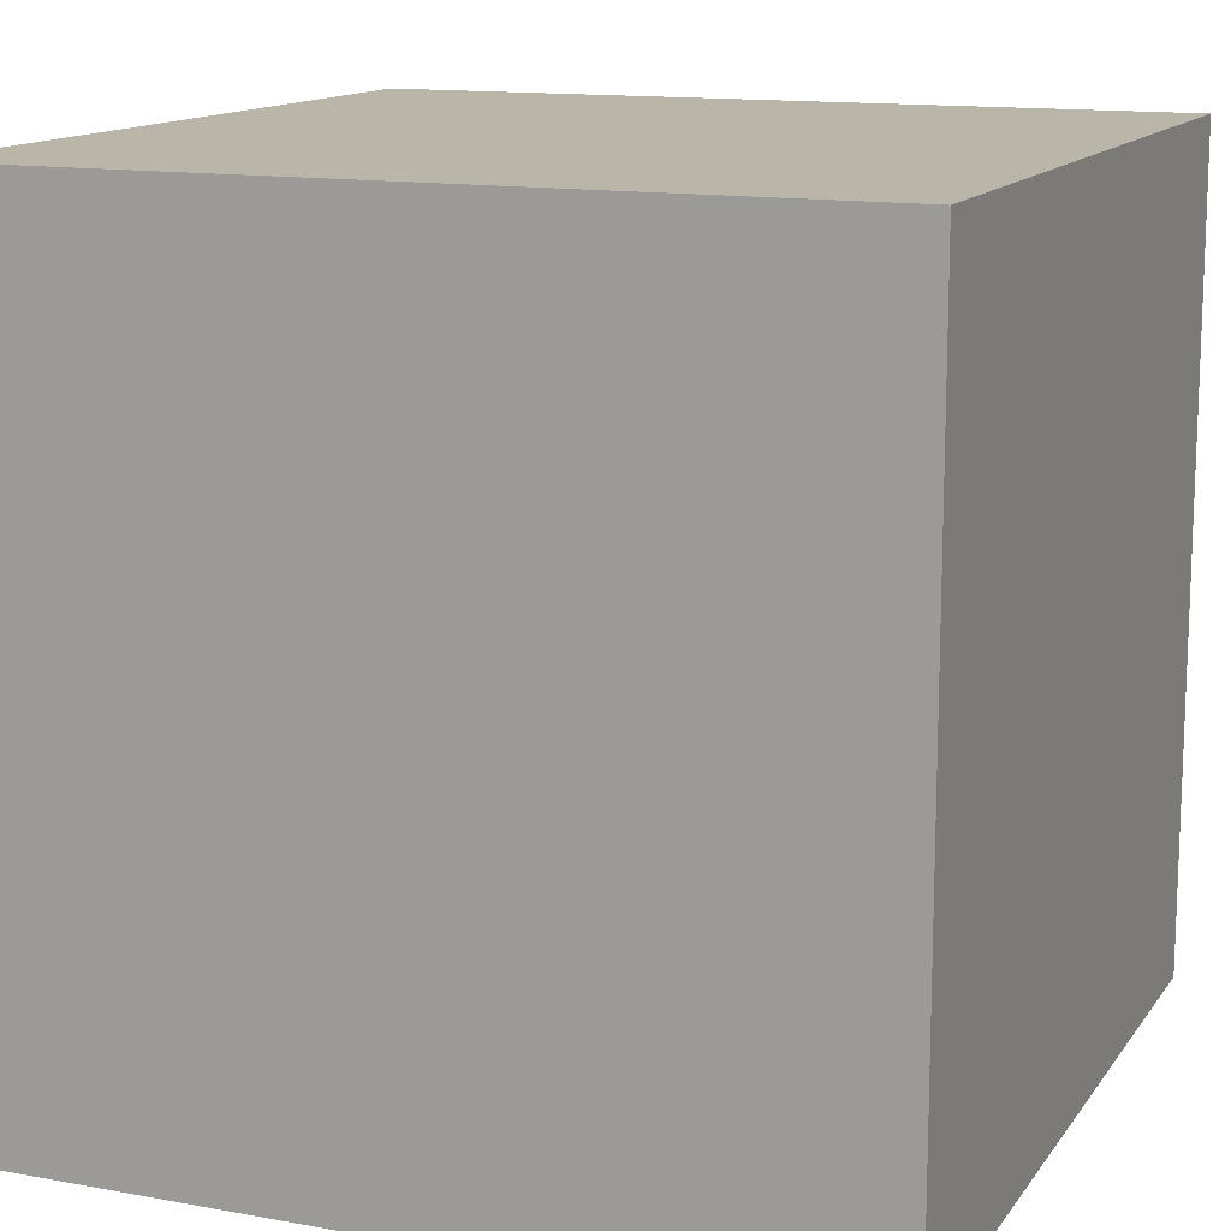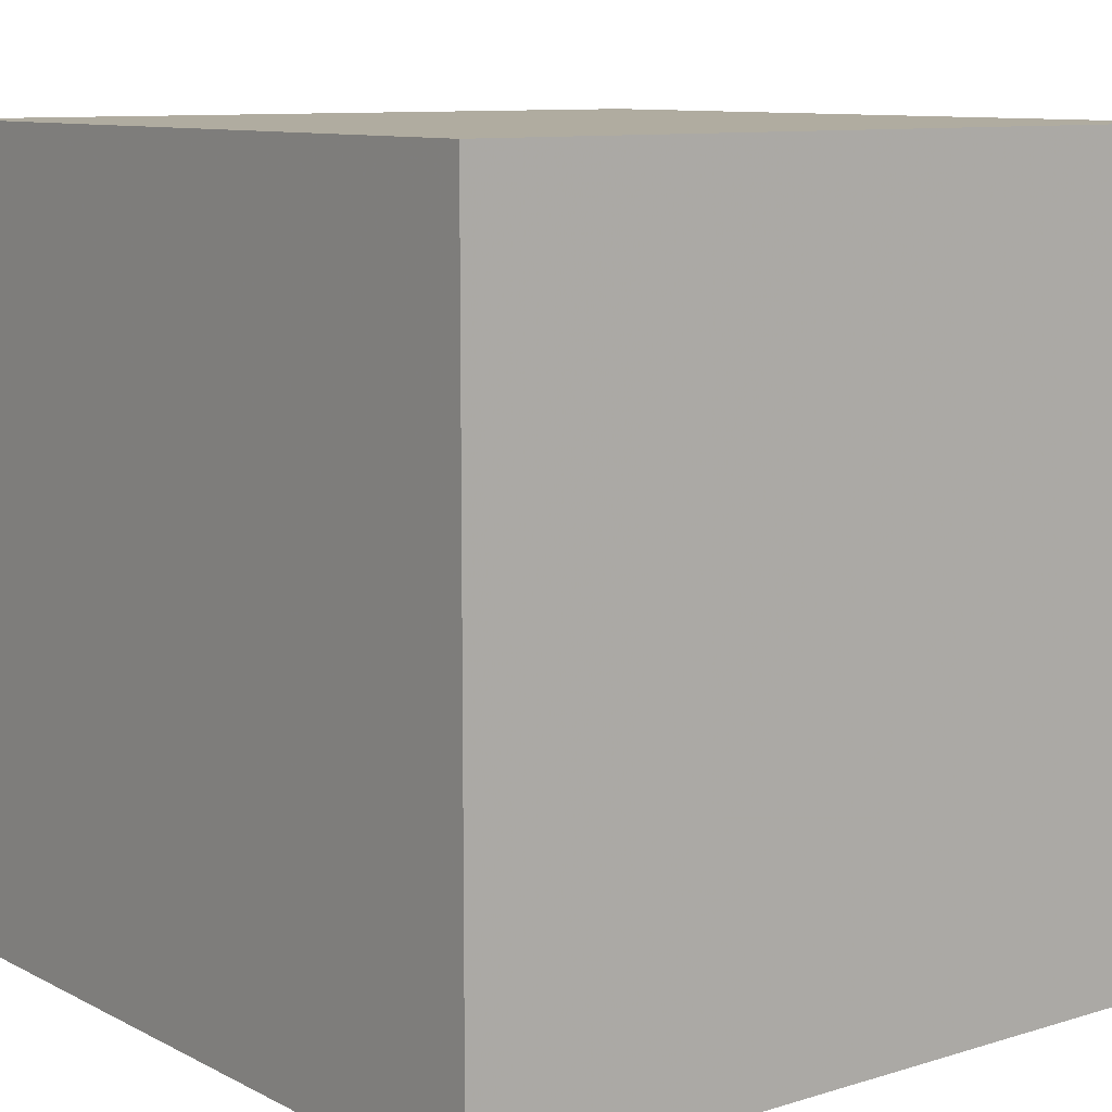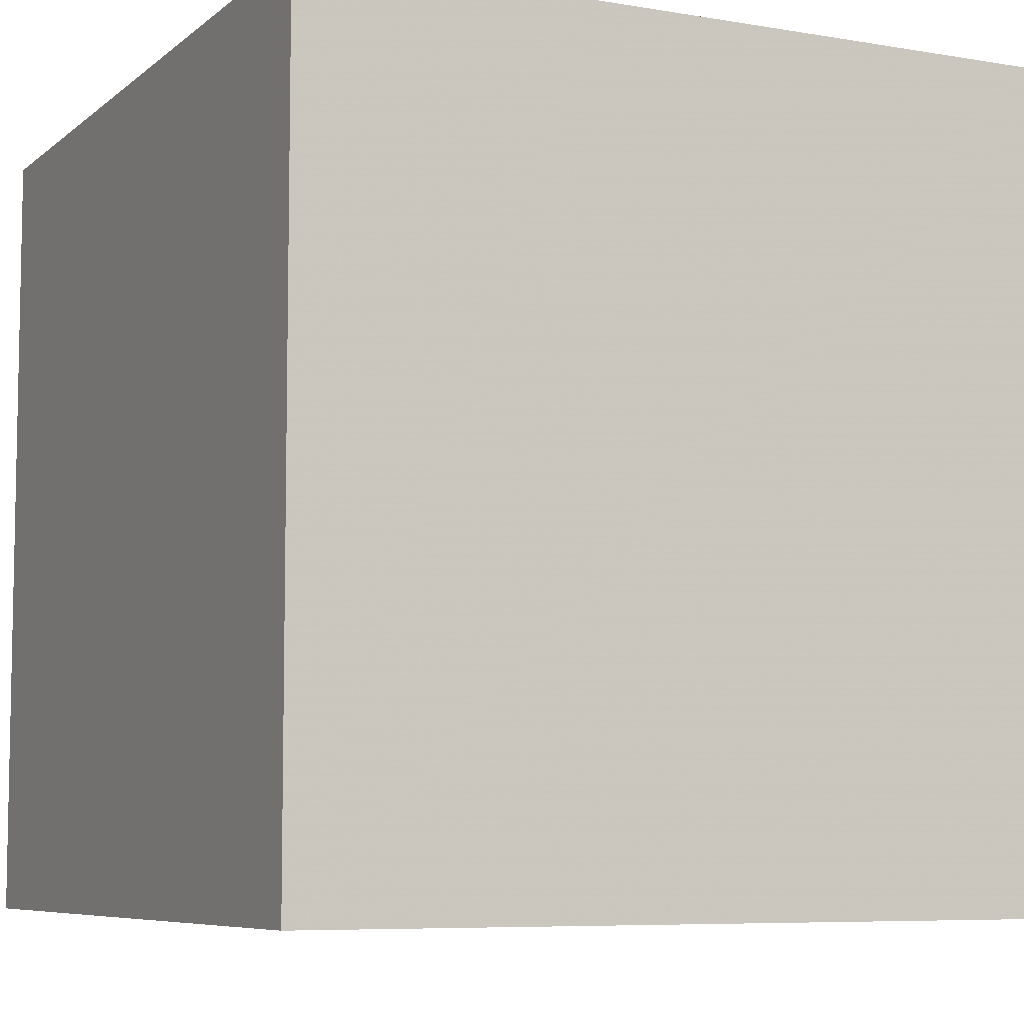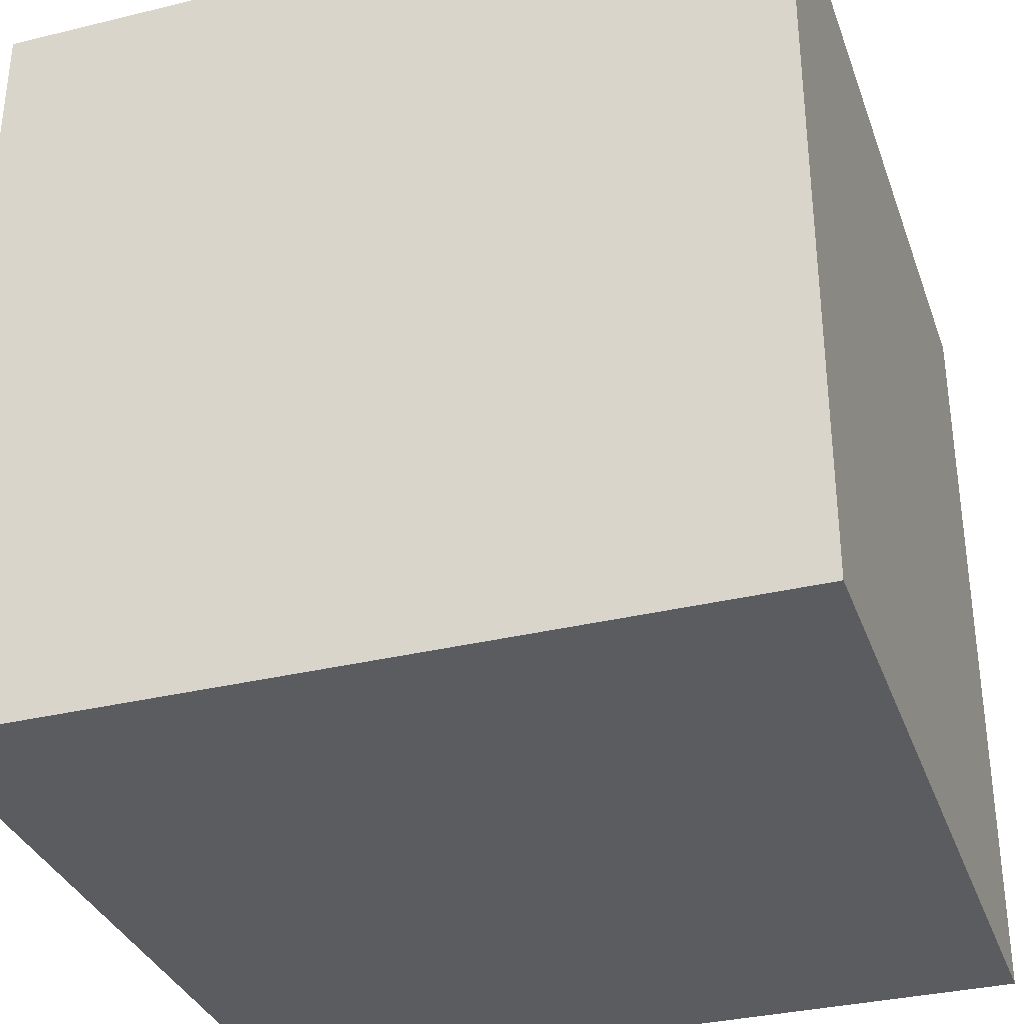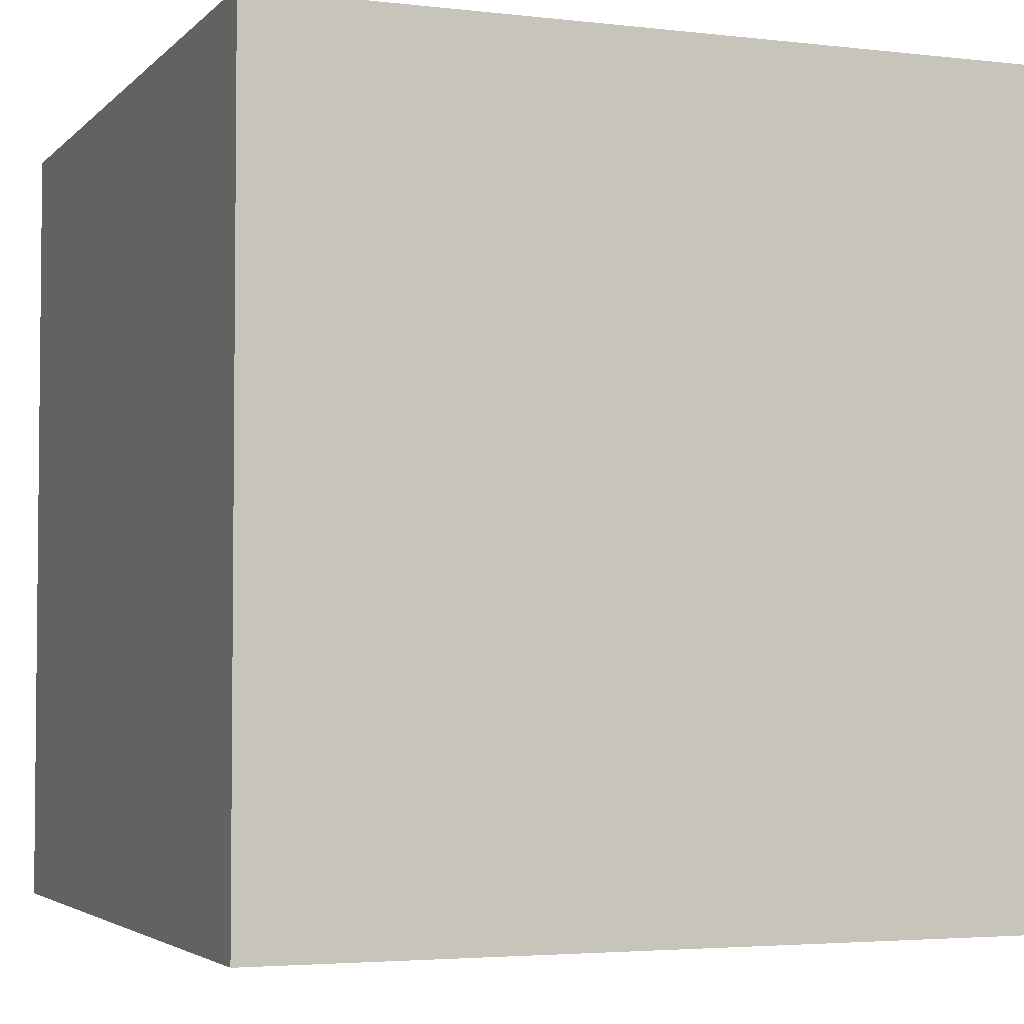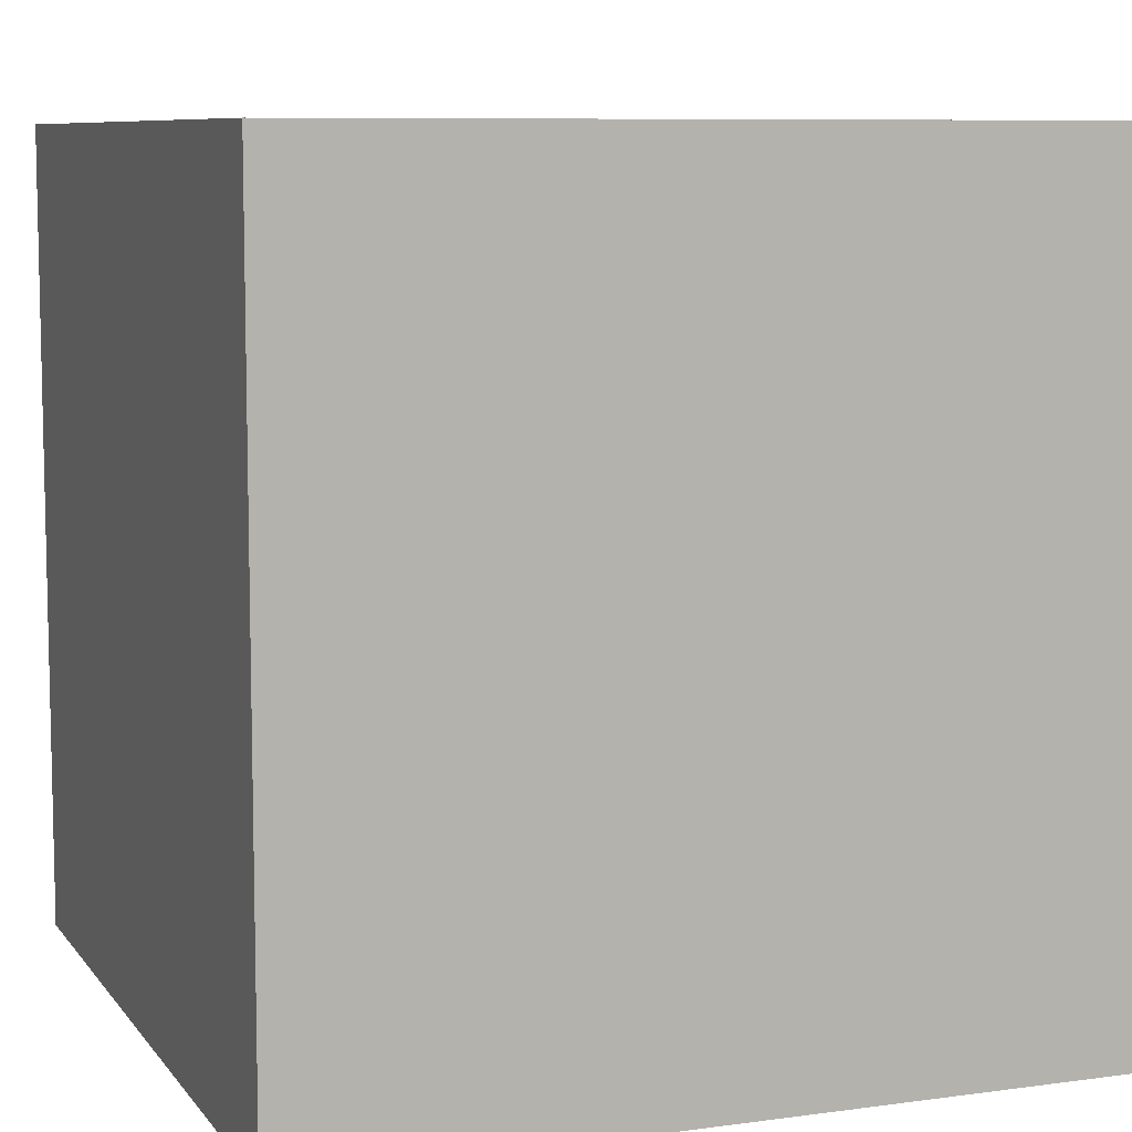
<metadata>
{"format":"obj","ext":"obj","renderer":"f3d","projection":"perspective","resolution":1024,"background":"white","views":[{"elev":13.5,"azim":112.3,"up":"+Z"},{"elev":9.9,"azim":-128.0,"up":"+Y"},{"elev":-7.1,"azim":63.8,"up":"+Y"},{"elev":-33.7,"azim":18.3,"up":"+Z"},{"elev":-3.6,"azim":-21.4,"up":"+Z"},{"elev":8.2,"azim":-110.7,"up":"+Z"}]}
</metadata>
<code>
v -1 -1  1
v  1 -1  1
v  1  1  1
v -1  1  1
v -1 -1 -1
v  1 -1 -1
v  1  1 -1
v -1  1 -1
f 1 2 3
f 1 3 4
f 2 6 7
f 2 7 3
f 6 5 8
f 6 8 7
f 5 1 4
f 5 4 8
f 4 3 7
f 4 7 8
f 5 6 2
f 5 2 1

</code>
